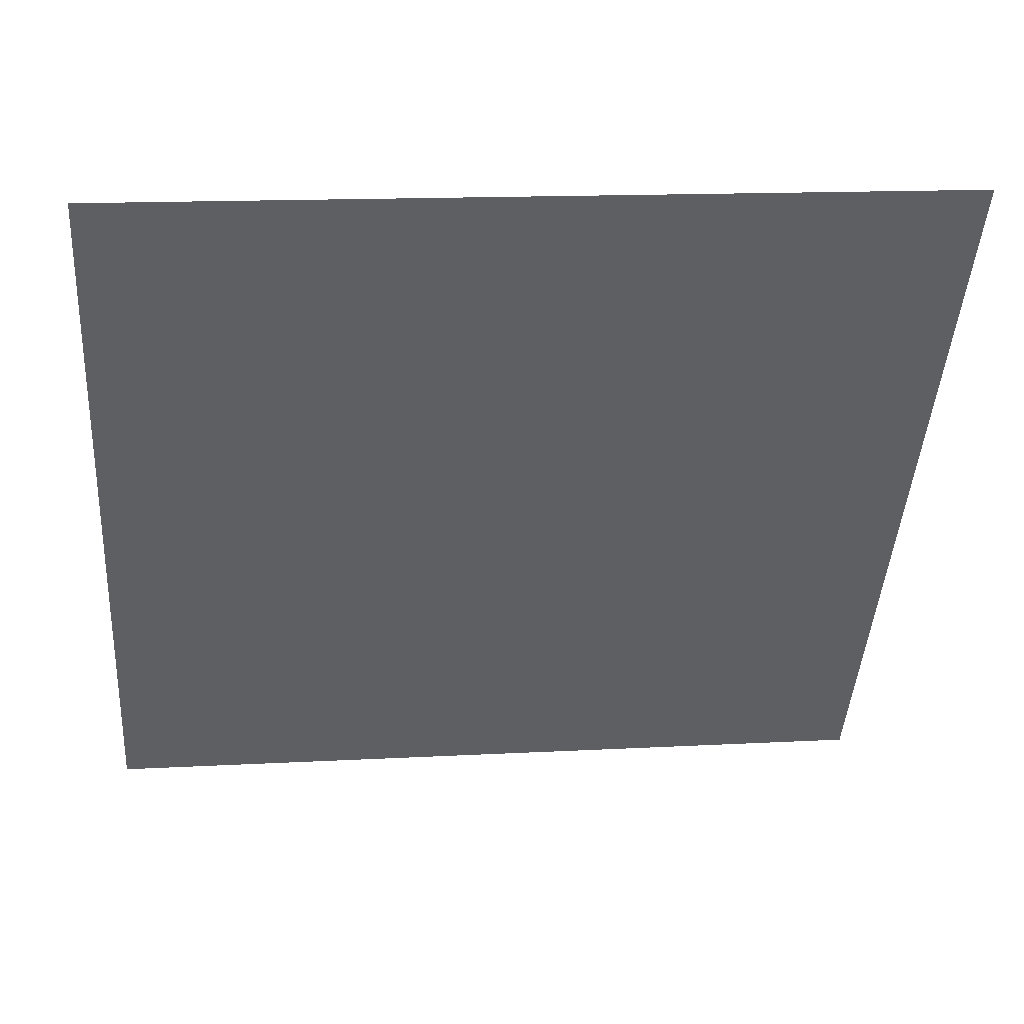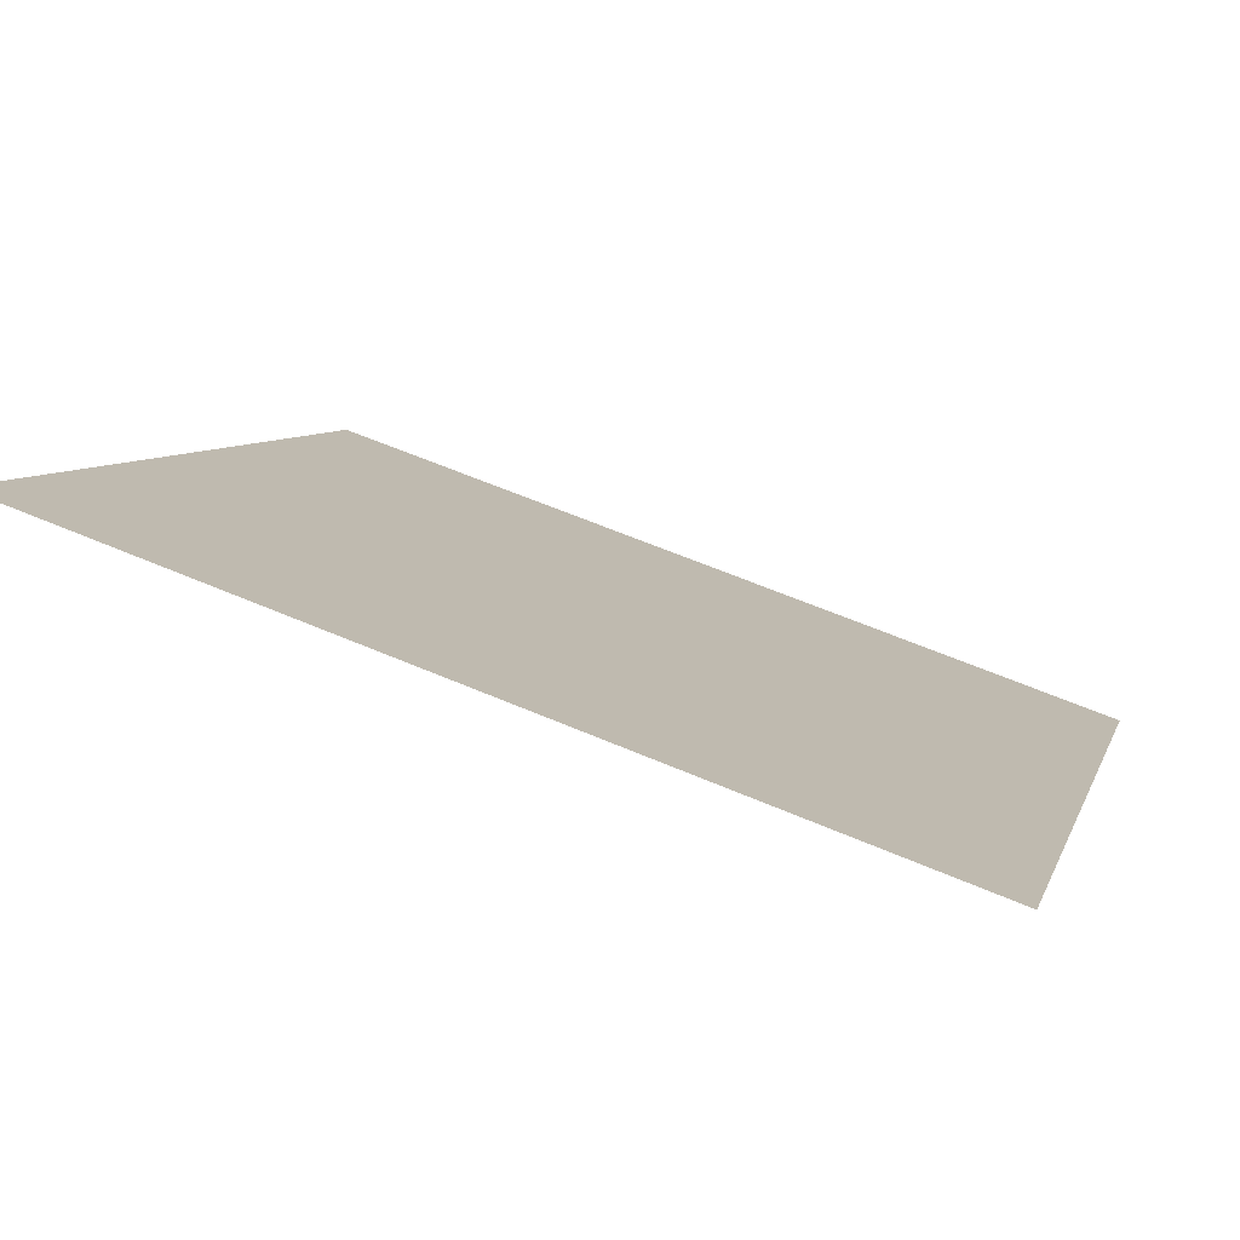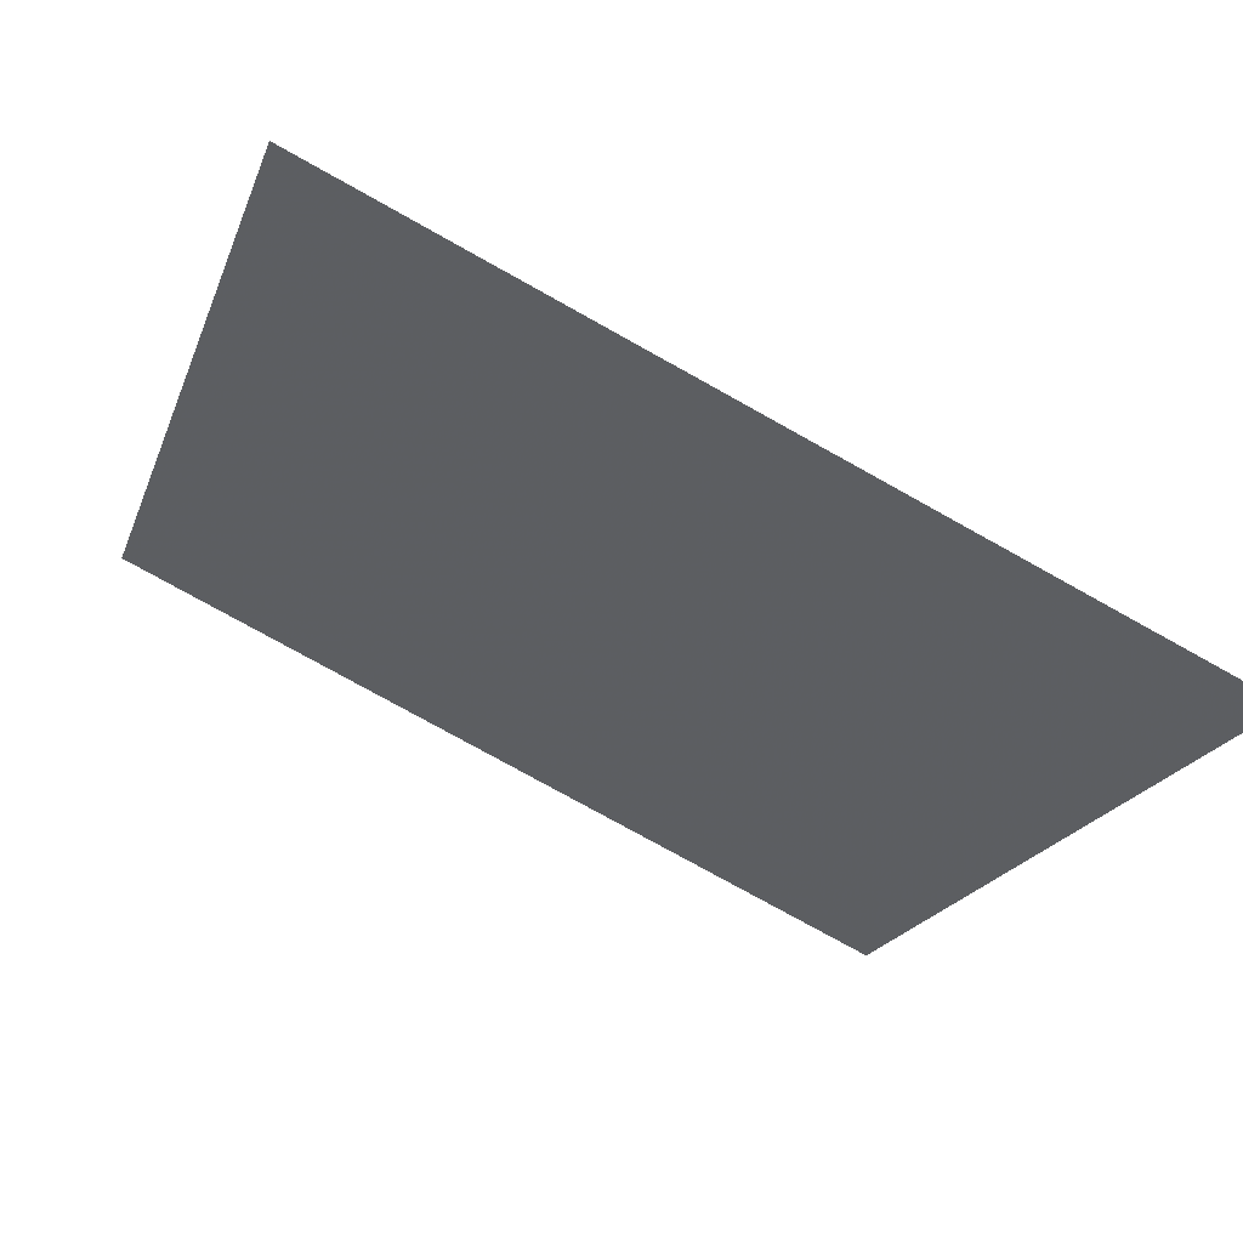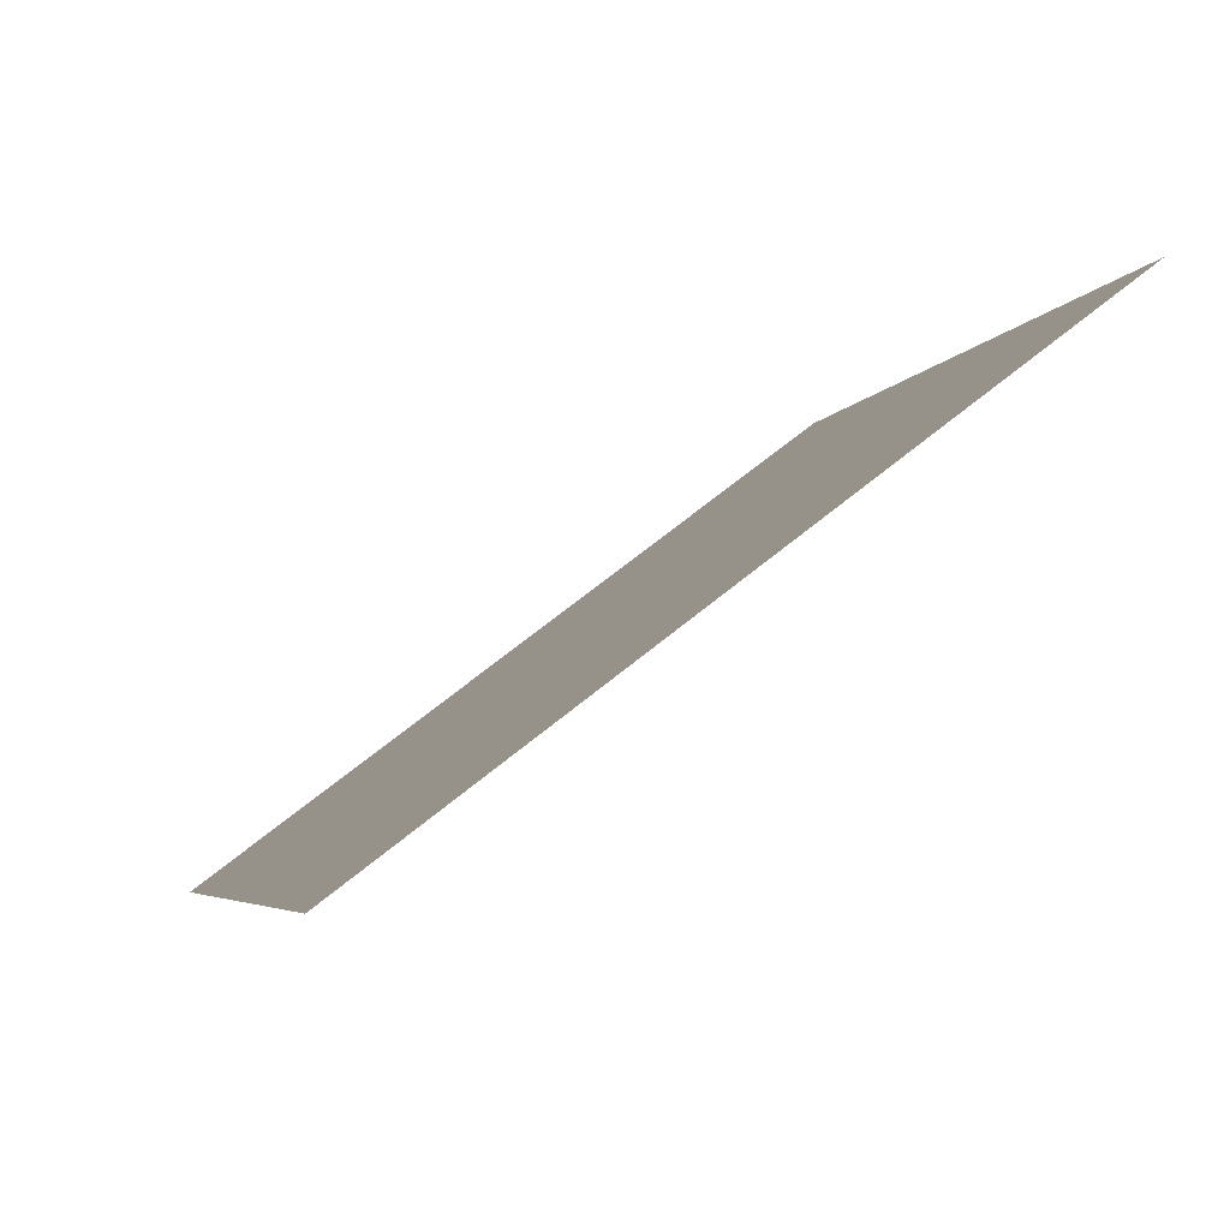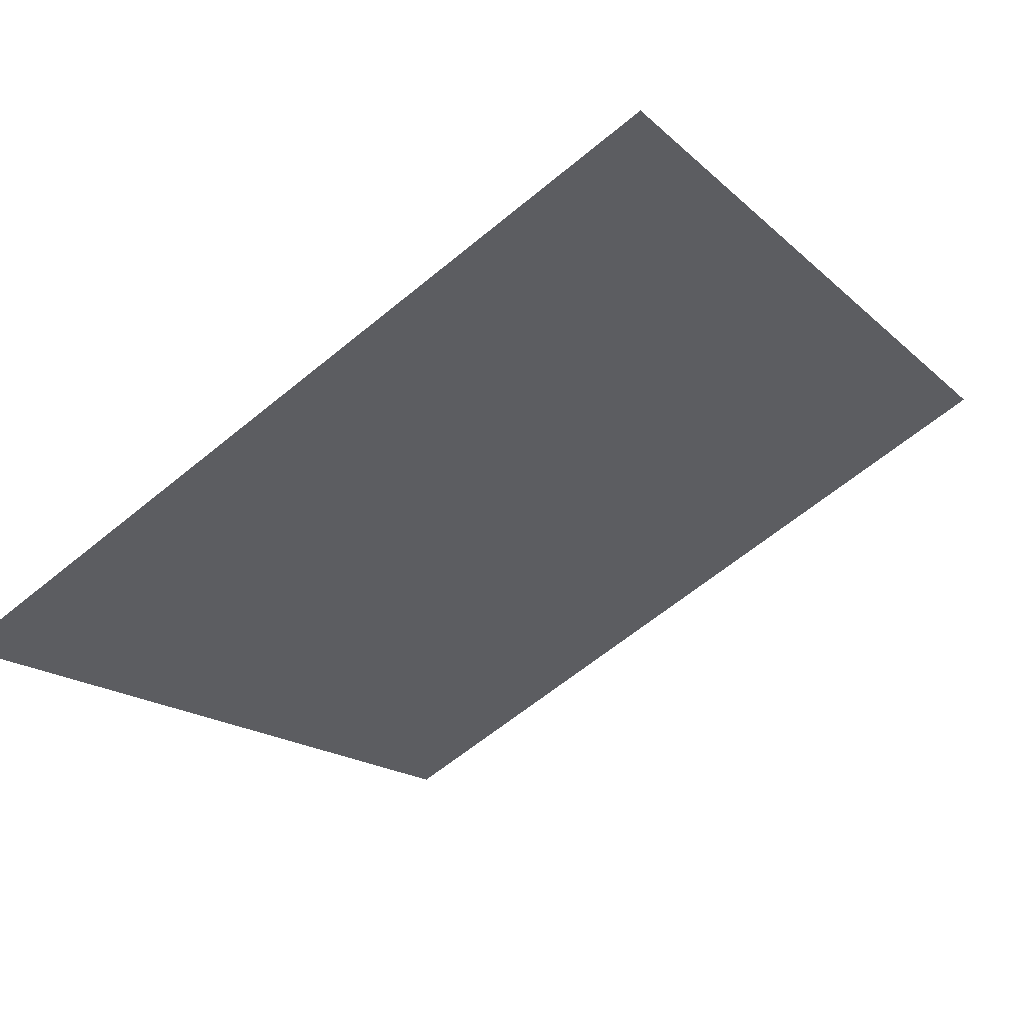
<metadata>
{"format":"obj","ext":"obj","renderer":"f3d","projection":"perspective","resolution":1024,"background":"white","views":[{"elev":10.7,"azim":172.2,"up":"+Z"},{"elev":62.6,"azim":-157.8,"up":"+Z"},{"elev":-76.7,"azim":-30.4,"up":"+Z"},{"elev":-3.6,"azim":-104.2,"up":"+Y"},{"elev":-61.0,"azim":-139.7,"up":"+Y"}]}
</metadata>
<code>
v 0.2466 0.6857 0.3787
v 0.24 0.6858 0.3788
v 0.2401 0.6898 0.384
v 0.2467 0.6896 0.384
f 4 3 2 1

</code>
